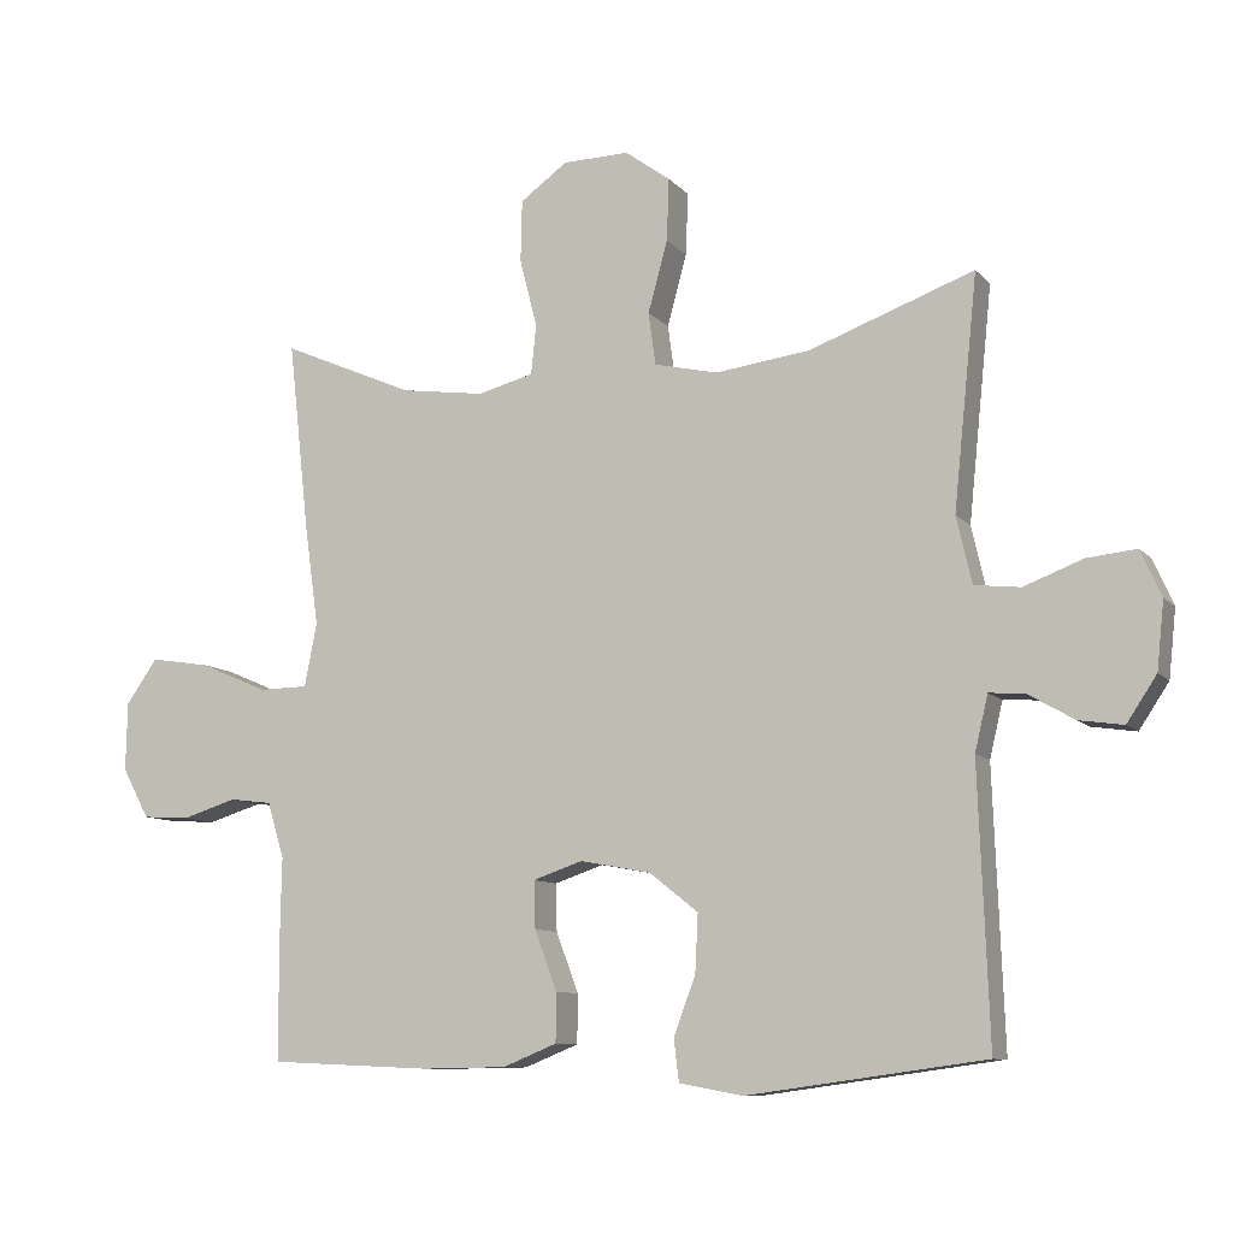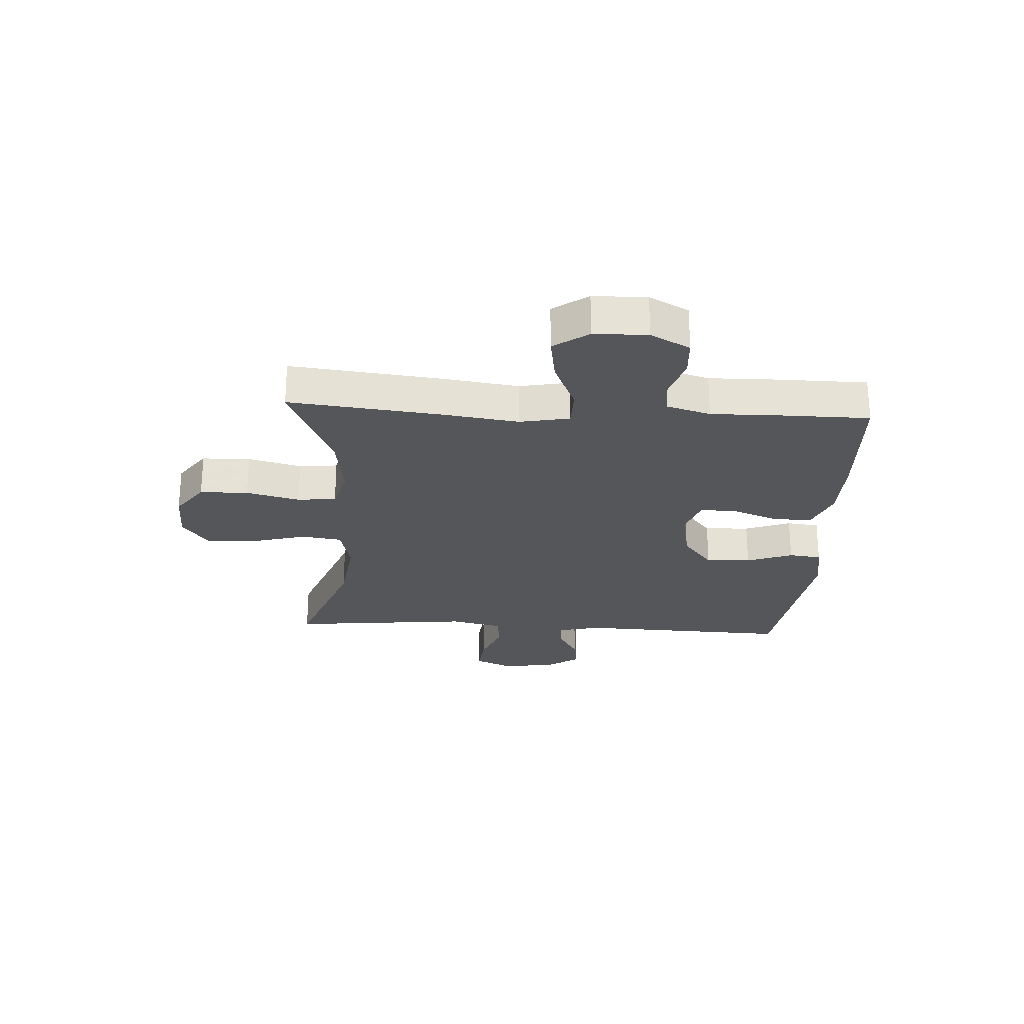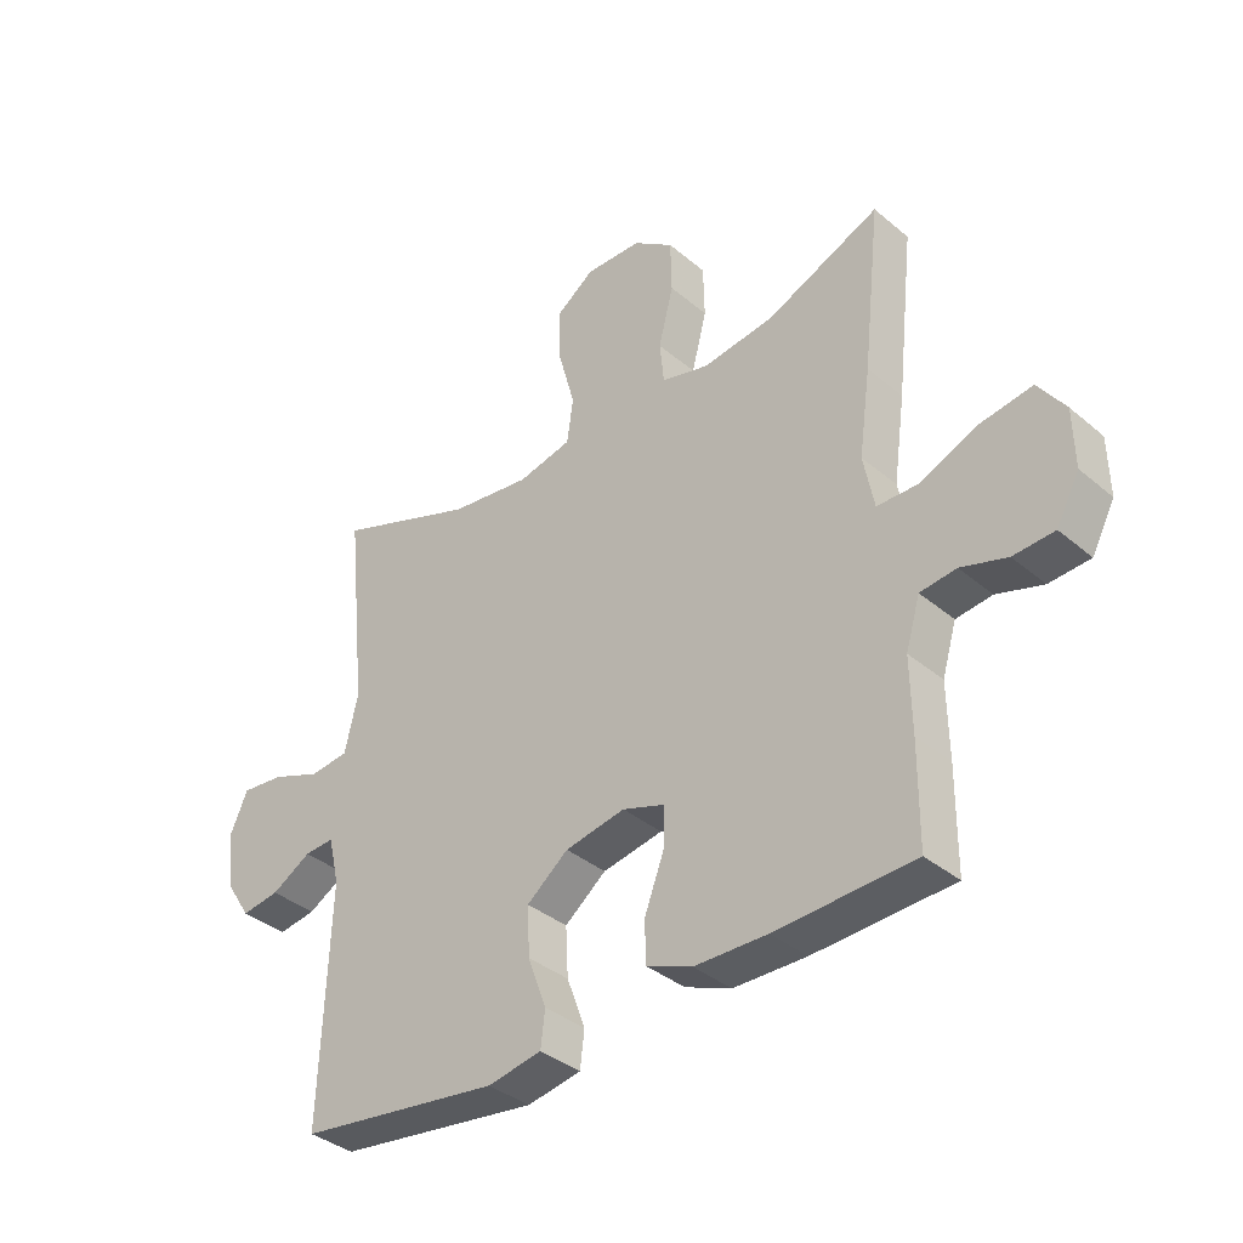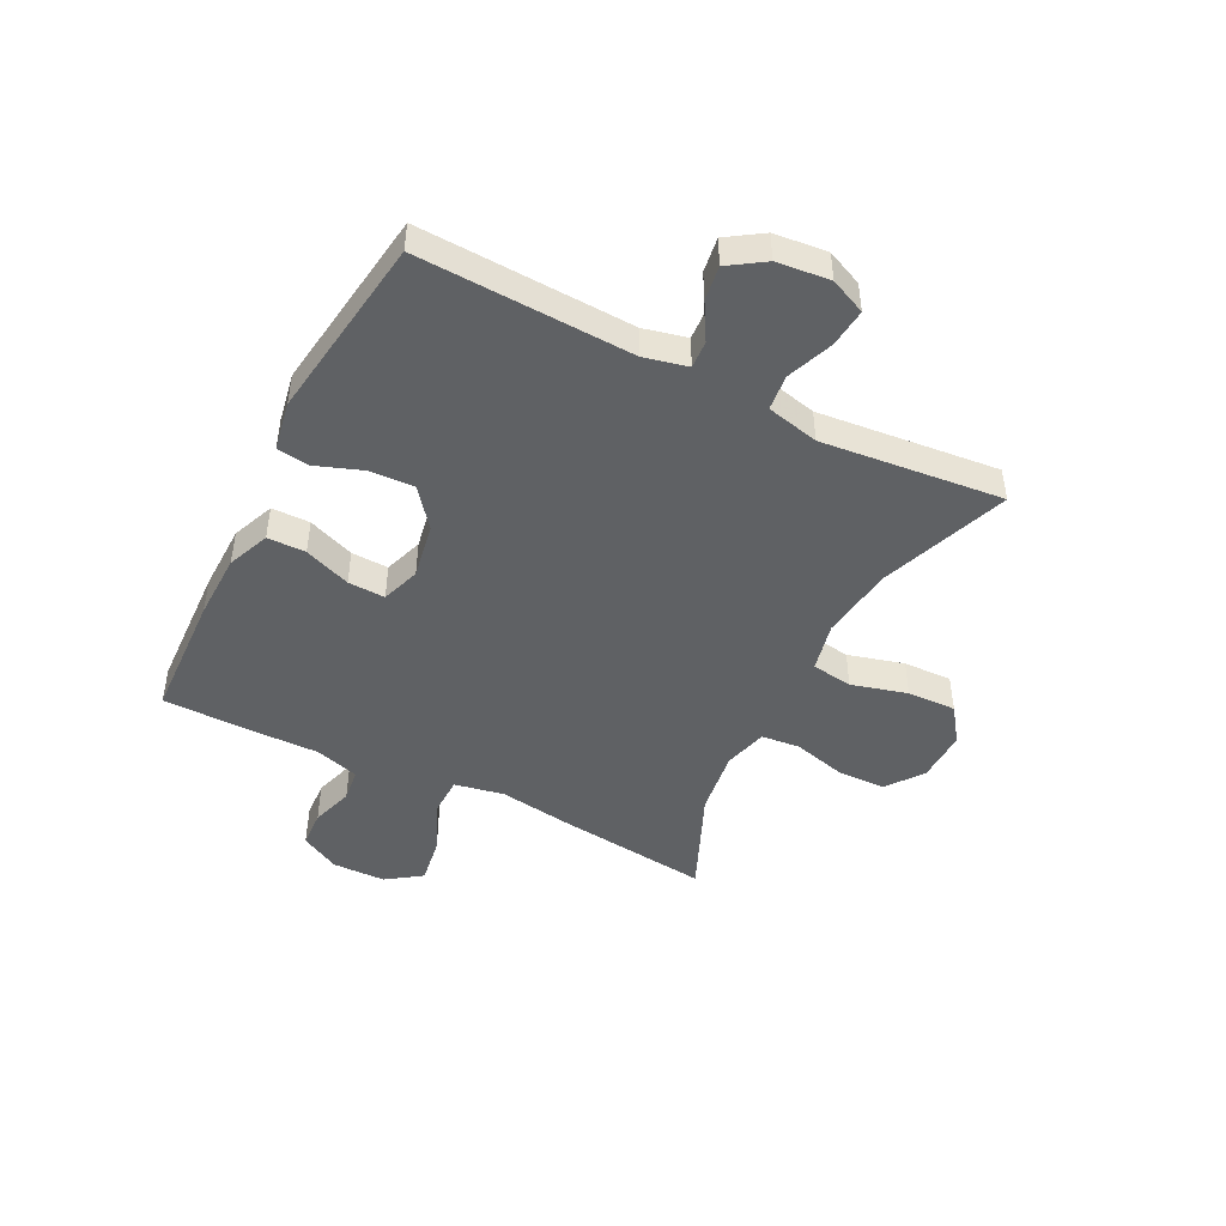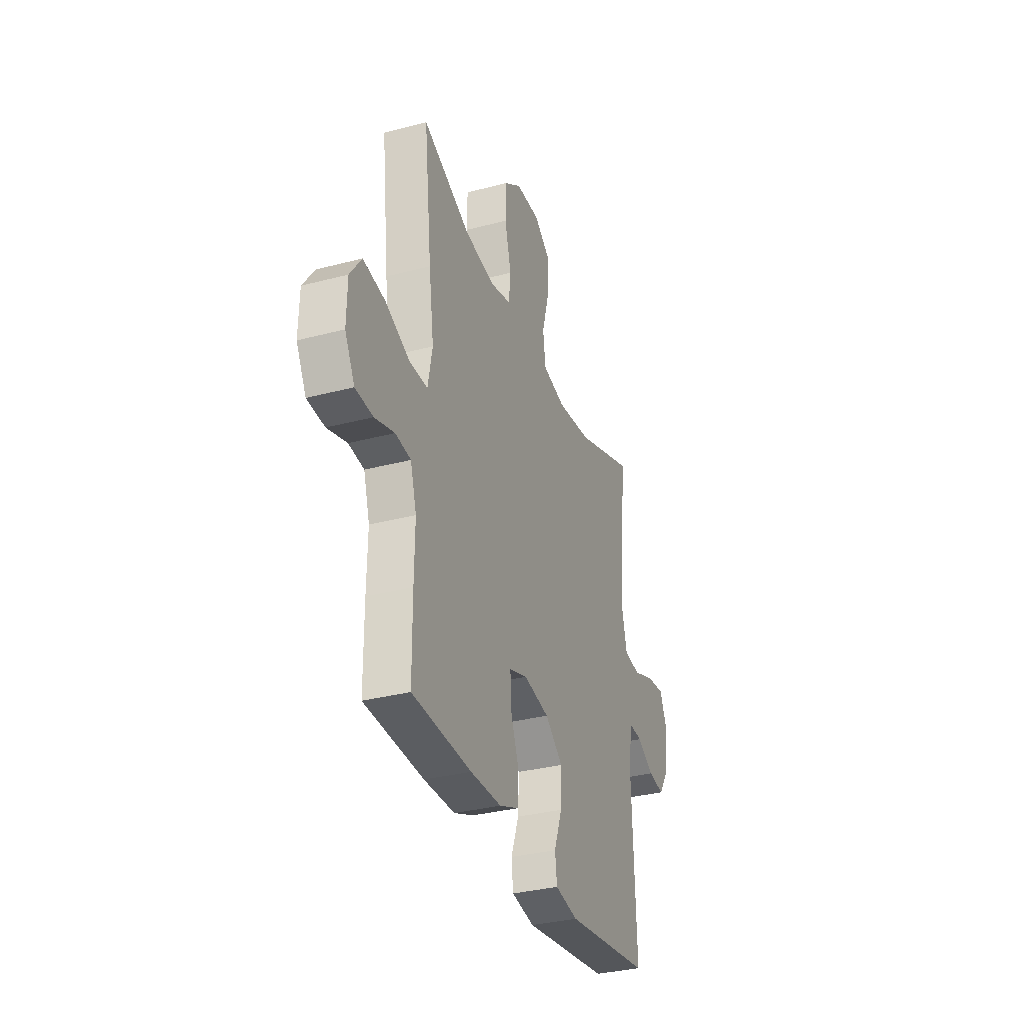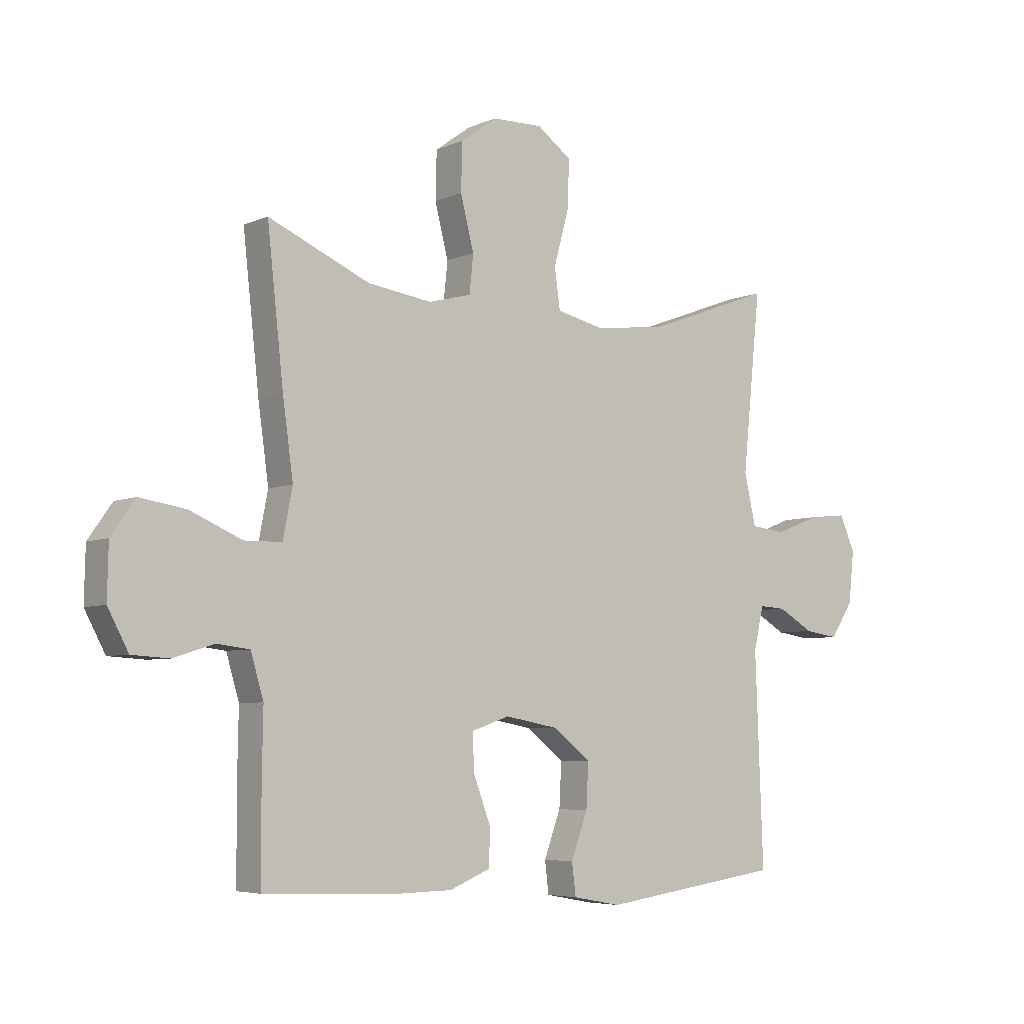
<metadata>
{"format":"obj","ext":"obj","renderer":"f3d","projection":"perspective","resolution":1024,"background":"white","views":[{"elev":-9.5,"azim":-157.1,"up":"+Z"},{"elev":-25.3,"azim":86.7,"up":"+Y"},{"elev":-36.7,"azim":42.7,"up":"+Z"},{"elev":-46.6,"azim":-117.0,"up":"+Y"},{"elev":-33.2,"azim":109.9,"up":"+Z"},{"elev":-5.5,"azim":142.6,"up":"+Z"}]}
</metadata>
<code>
v -0.5 0.07 -0.5
v -0.486 0.07 -0.124
v -0.504 0.07 -0.048
v -0.552 0.07 -0.051
v -0.616 0.07 -0.088
v -0.677 0.07 -0.097
v -0.718 0.07 -0.035
v -0.728 0.07 0.058
v -0.7 0.07 0.121
v -0.632 0.07 0.114
v -0.551 0.07 0.083
v -0.488 0.07 0.09
v -0.467 0.07 0.182
v -0.5 0.07 0.5
v -0.274 0.07 0.417
v -0.144 0.07 0.4
v -0.057 0.07 0.42
v -0.047 0.07 0.492
v -0.074 0.07 0.59
v -0.077 0.07 0.676
v -0.015 0.07 0.721
v 0.076 0.07 0.719
v 0.141 0.07 0.672
v 0.143 0.07 0.587
v 0.119 0.07 0.493
v 0.126 0.07 0.425
v 0.203 0.07 0.405
v 0.318 0.07 0.421
v 0.5 0.07 0.5
v 0.471 0.07 0.237
v 0.452 0.07 0.101
v 0.469 0.07 0.014
v 0.536 0.07 0.013
v 0.629 0.07 0.053
v 0.712 0.07 0.066
v 0.755 0.07 0.005
v 0.757 0.07 -0.089
v 0.72 0.07 -0.158
v 0.654 0.07 -0.162
v 0.58 0.07 -0.139
v 0.522 0.07 -0.146
v 0.499 0.07 -0.223
v 0.501 0.07 -0.34
v 0.5 0.07 -0.5
v 0.277 0.07 -0.51
v 0.16 0.07 -0.508
v 0.086 0.07 -0.478
v 0.085 0.07 -0.411
v 0.116 0.07 -0.329
v 0.118 0.07 -0.264
v 0.05 0.07 -0.241
v -0.047 0.07 -0.259
v -0.114 0.07 -0.312
v -0.11 0.07 -0.391
v -0.08 0.07 -0.472
v -0.087 0.07 -0.529
v -0.174 0.07 -0.545
v -0.5 0 -0.5
v -0.486 0 -0.124
v -0.504 0 -0.048
v -0.552 0 -0.051
v -0.616 0 -0.088
v -0.677 0 -0.097
v -0.718 0 -0.035
v -0.728 0 0.058
v -0.7 0 0.121
v -0.632 0 0.114
v -0.551 0 0.083
v -0.488 0 0.09
v -0.467 0 0.182
v -0.5 0 0.5
v -0.274 0 0.417
v -0.144 0 0.4
v -0.057 0 0.42
v -0.047 0 0.492
v -0.074 0 0.59
v -0.077 0 0.676
v -0.015 0 0.721
v 0.076 0 0.719
v 0.141 0 0.672
v 0.143 0 0.587
v 0.119 0 0.493
v 0.126 0 0.425
v 0.203 0 0.405
v 0.318 0 0.421
v 0.5 0 0.5
v 0.471 0 0.237
v 0.452 0 0.101
v 0.469 0 0.014
v 0.536 0 0.013
v 0.629 0 0.053
v 0.712 0 0.066
v 0.755 0 0.005
v 0.757 0 -0.089
v 0.72 0 -0.158
v 0.654 0 -0.162
v 0.58 0 -0.139
v 0.522 0 -0.146
v 0.499 0 -0.223
v 0.501 0 -0.34
v 0.5 0 -0.5
v 0.277 0 -0.51
v 0.16 0 -0.508
v 0.086 0 -0.478
v 0.085 0 -0.411
v 0.116 0 -0.329
v 0.118 0 -0.264
v 0.05 0 -0.241
v -0.047 0 -0.259
v -0.114 0 -0.312
v -0.11 0 -0.391
v -0.08 0 -0.472
v -0.087 0 -0.529
v -0.174 0 -0.545
f 57 1 2
f 56 57 2
f 55 56 2
f 54 55 2
f 53 54 2 3
f 52 53 3
f 51 52 3
f 50 51 3
f 47 48 49
f 46 47 49
f 45 46 49
f 44 45 49
f 43 44 49
f 42 43 49
f 41 42 49 50
f 38 39 40
f 37 38 40
f 36 37 40
f 35 36 40
f 34 35 40
f 33 34 40
f 32 33 40 41
f 28 29 30 31
f 27 28 31 32
f 41 50 3
f 32 41 3
f 27 32 3
f 26 27 3
f 23 24 25
f 22 23 25
f 21 22 25
f 20 21 25
f 19 20 25
f 18 19 25
f 13 14 15
f 12 13 15 16
f 9 10 11
f 8 9 11
f 7 8 11
f 6 7 11
f 5 6 11
f 4 5 11
f 4 11 12
f 12 16 17
f 4 12 17
f 3 4 17
f 17 18 25 26
f 3 17 26
f 59 58 114
f 59 114 113
f 59 113 112
f 59 112 111
f 60 59 111 110
f 60 110 109
f 60 109 108
f 60 108 107
f 106 105 104
f 106 104 103
f 106 103 102
f 106 102 101
f 106 101 100
f 106 100 99
f 107 106 99 98
f 97 96 95
f 97 95 94
f 97 94 93
f 97 93 92
f 97 92 91
f 97 91 90
f 98 97 90 89
f 88 87 86 85
f 89 88 85 84
f 60 107 98
f 60 98 89
f 60 89 84
f 60 84 83
f 82 81 80
f 82 80 79
f 82 79 78
f 82 78 77
f 82 77 76
f 82 76 75
f 72 71 70
f 73 72 70 69
f 68 67 66
f 68 66 65
f 68 65 64
f 68 64 63
f 68 63 62
f 68 62 61
f 69 68 61
f 74 73 69
f 74 69 61
f 74 61 60
f 83 82 75 74
f 83 74 60
f 1 58 59 2
f 2 59 60 3
f 3 60 61 4
f 4 61 62 5
f 5 62 63 6
f 6 63 64 7
f 7 64 65 8
f 8 65 66 9
f 9 66 67 10
f 10 67 68 11
f 11 68 69 12
f 12 69 70 13
f 13 70 71 14
f 14 71 72 15
f 15 72 73 16
f 16 73 74 17
f 17 74 75 18
f 18 75 76 19
f 19 76 77 20
f 20 77 78 21
f 21 78 79 22
f 22 79 80 23
f 23 80 81 24
f 24 81 82 25
f 25 82 83 26
f 26 83 84 27
f 27 84 85 28
f 28 85 86 29
f 29 86 87 30
f 30 87 88 31
f 31 88 89 32
f 32 89 90 33
f 33 90 91 34
f 34 91 92 35
f 35 92 93 36
f 36 93 94 37
f 37 94 95 38
f 38 95 96 39
f 39 96 97 40
f 40 97 98 41
f 41 98 99 42
f 42 99 100 43
f 43 100 101 44
f 44 101 102 45
f 45 102 103 46
f 46 103 104 47
f 47 104 105 48
f 48 105 106 49
f 49 106 107 50
f 50 107 108 51
f 51 108 109 52
f 52 109 110 53
f 53 110 111 54
f 54 111 112 55
f 55 112 113 56
f 56 113 114 57
f 57 114 58 1

</code>
